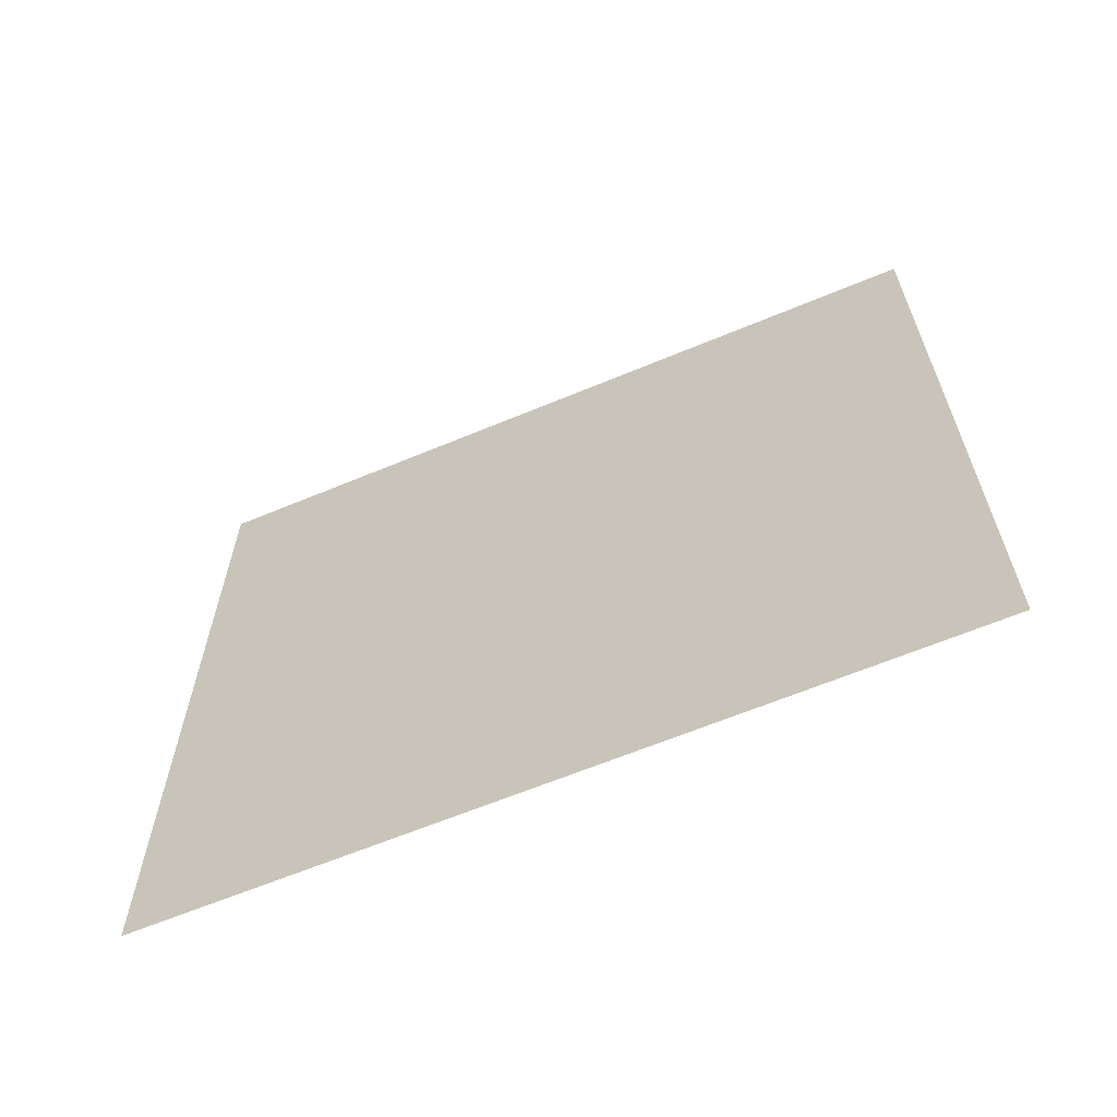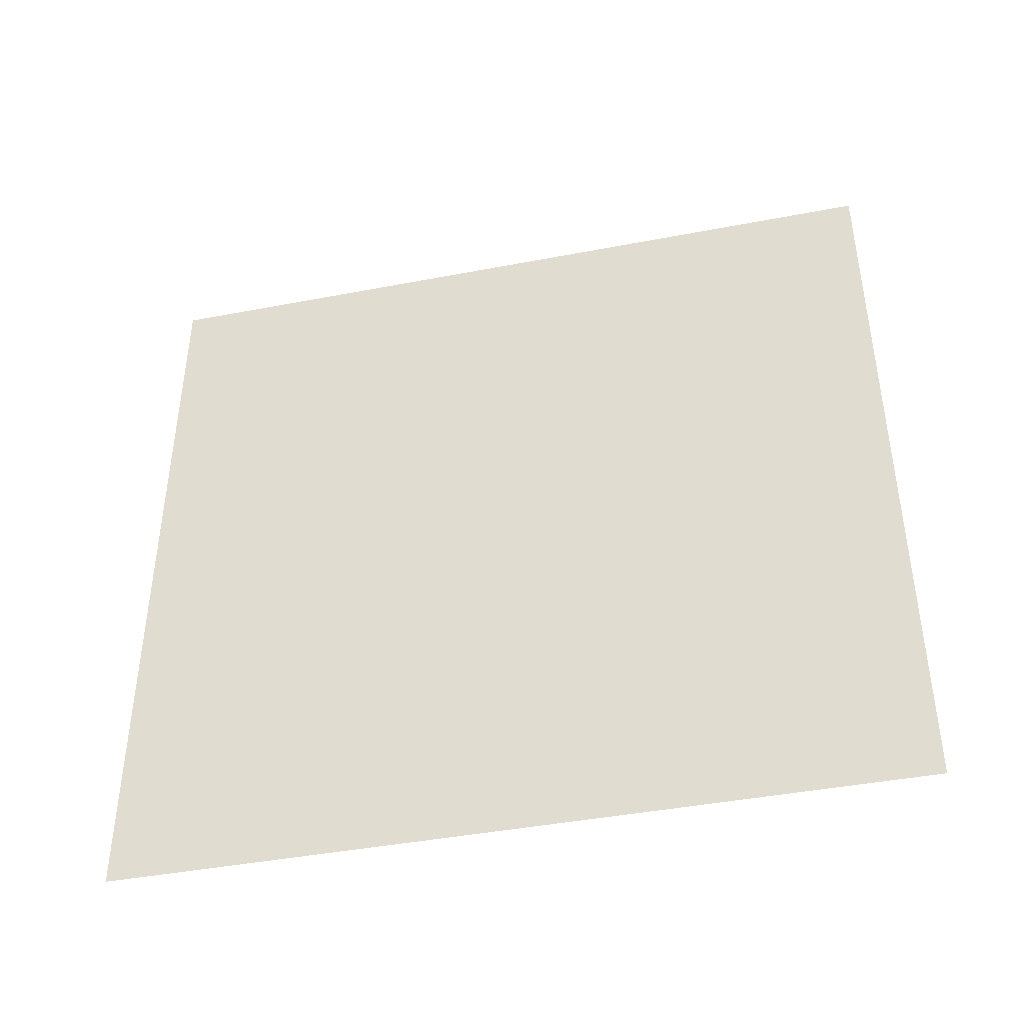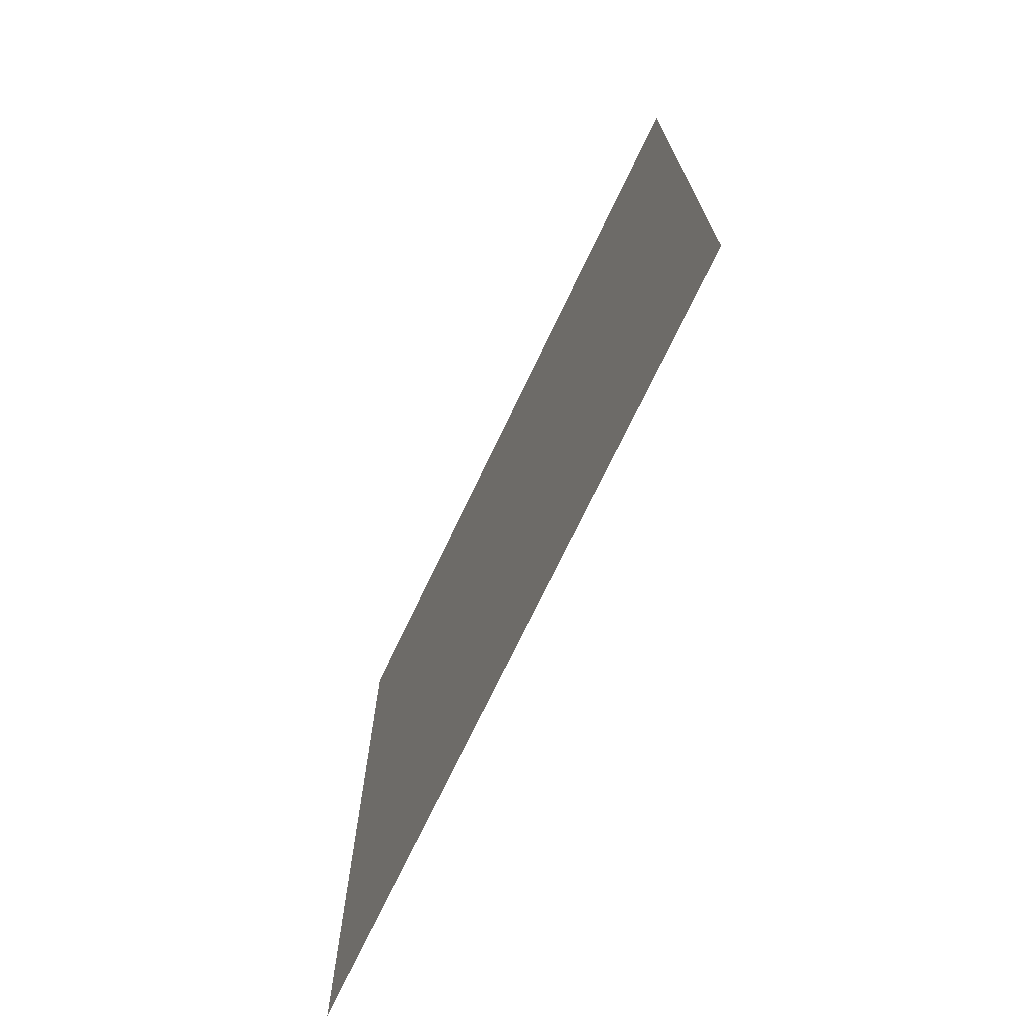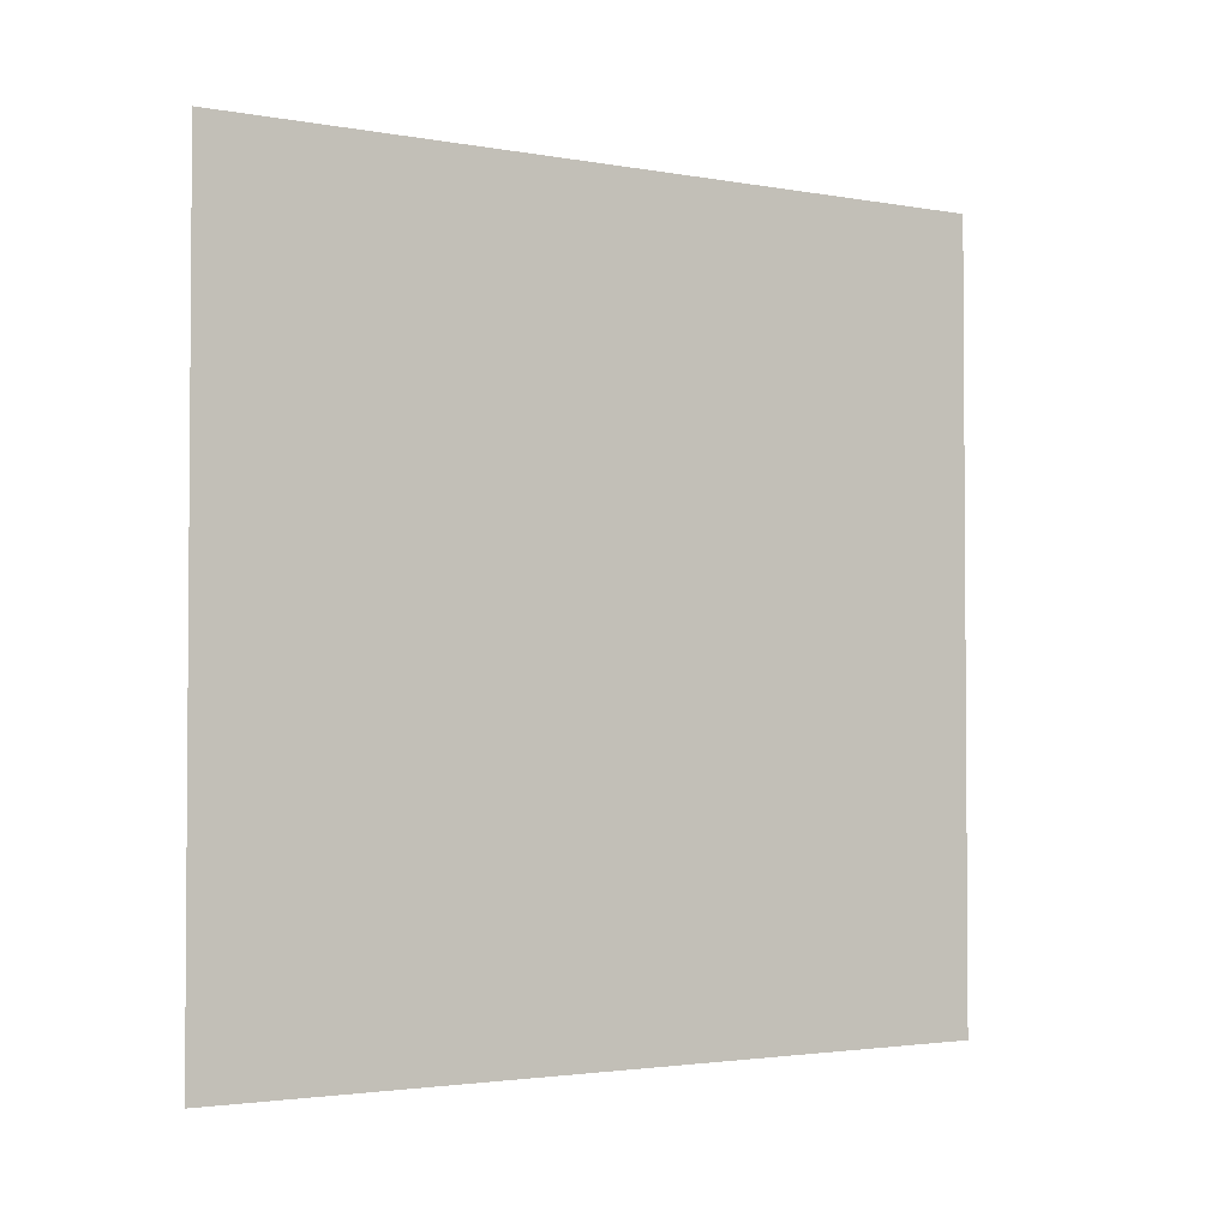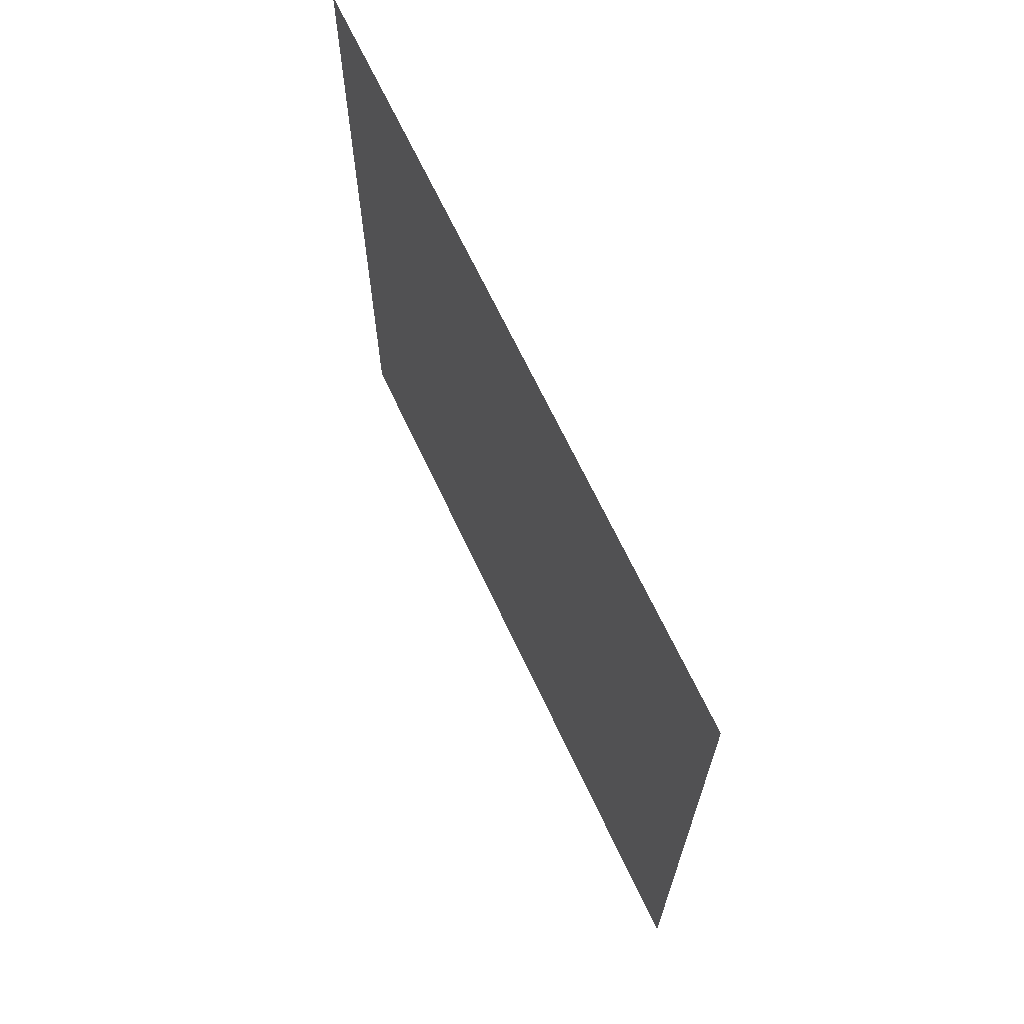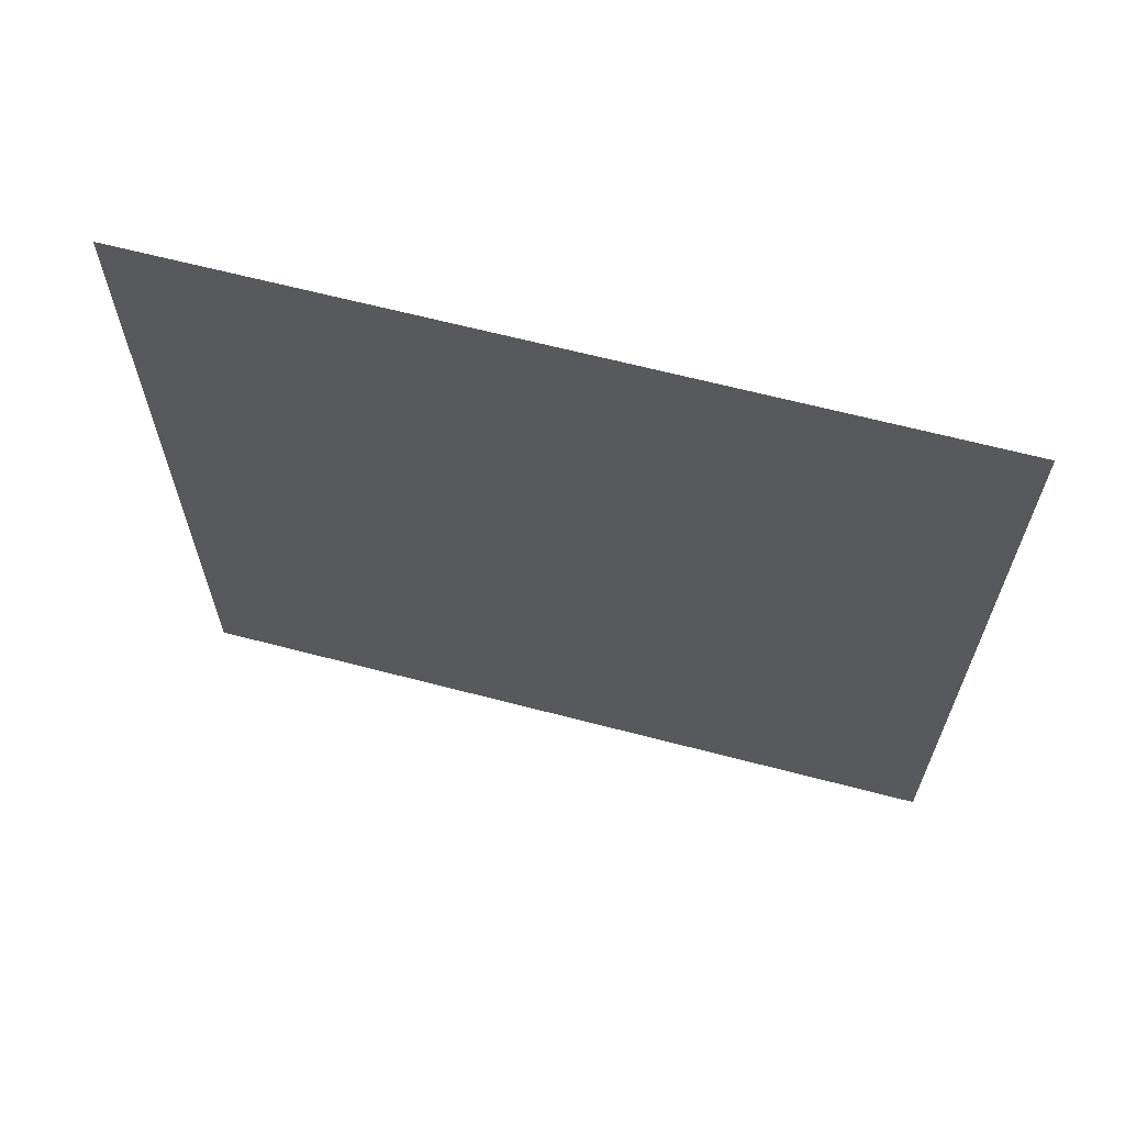
<metadata>
{"format":"obj","ext":"obj","renderer":"f3d","projection":"perspective","resolution":1024,"background":"white","views":[{"elev":-63.4,"azim":112.9,"up":"+Z"},{"elev":-42.6,"azim":-77.1,"up":"+Y"},{"elev":-71.8,"azim":-25.4,"up":"+Z"},{"elev":-2.5,"azim":58.1,"up":"+Z"},{"elev":67.3,"azim":-25.1,"up":"+Y"},{"elev":64.5,"azim":-75.2,"up":"+Z"}]}
</metadata>
<code>
v -0.2 3 3
v -0.2 -4.714e-09 -6.956e-07
v -0.2 3 -8.267e-07
v -0.2 -2.364e-07 3
g wall11_19633_504
f 1 3 2
f 2 4 1

</code>
